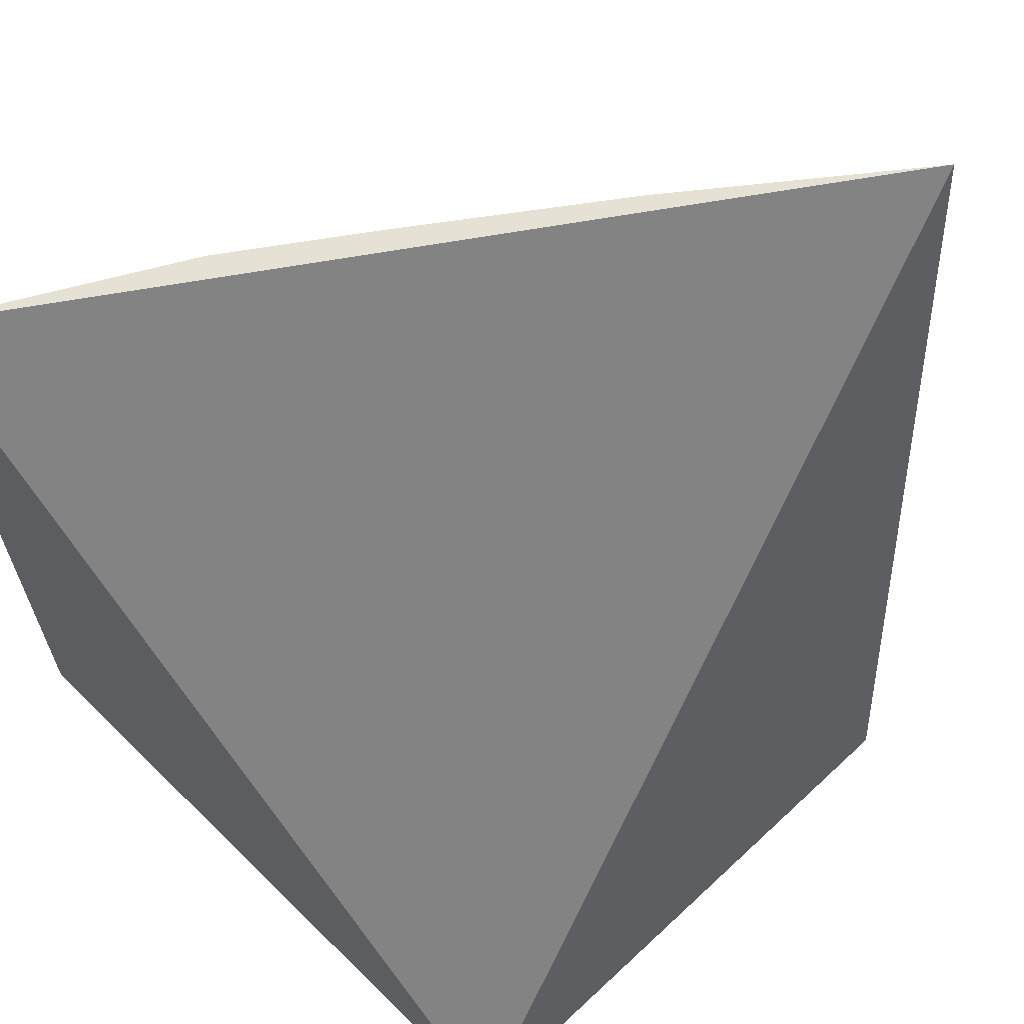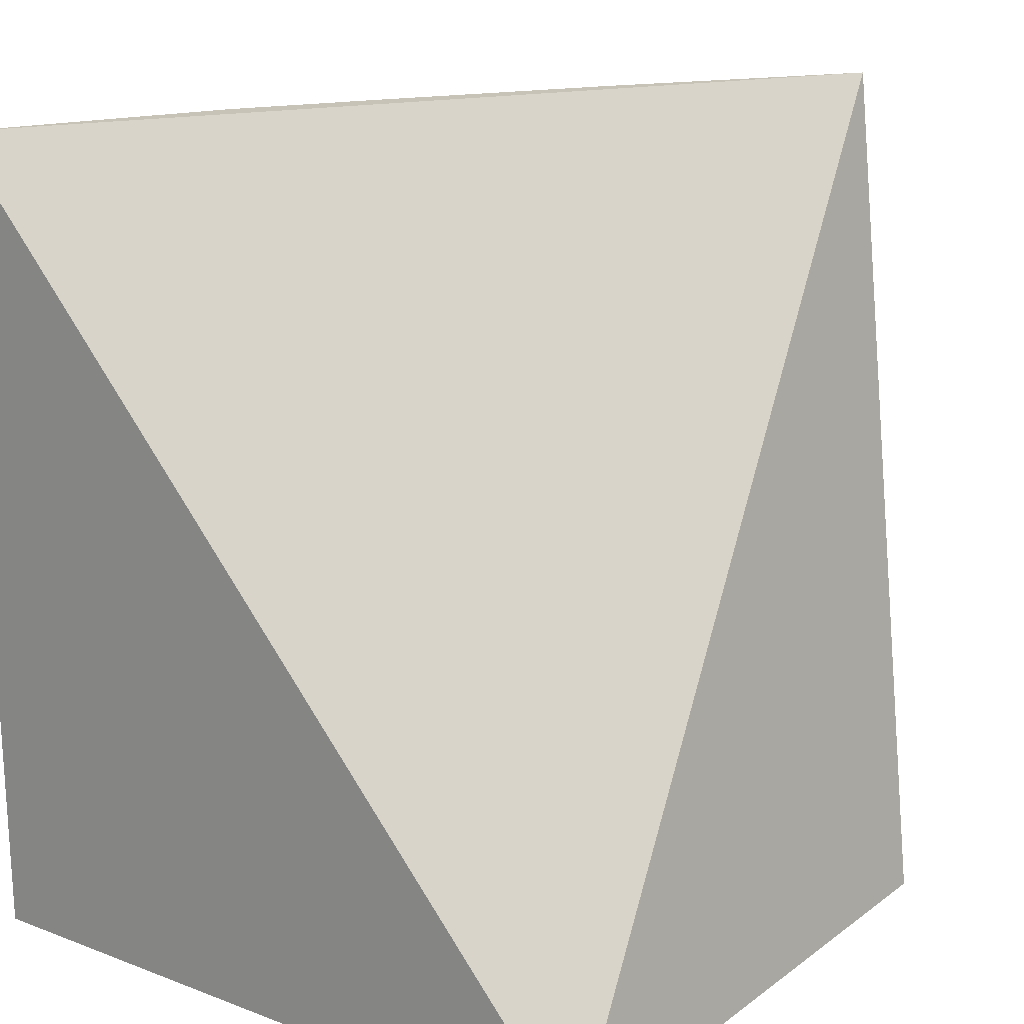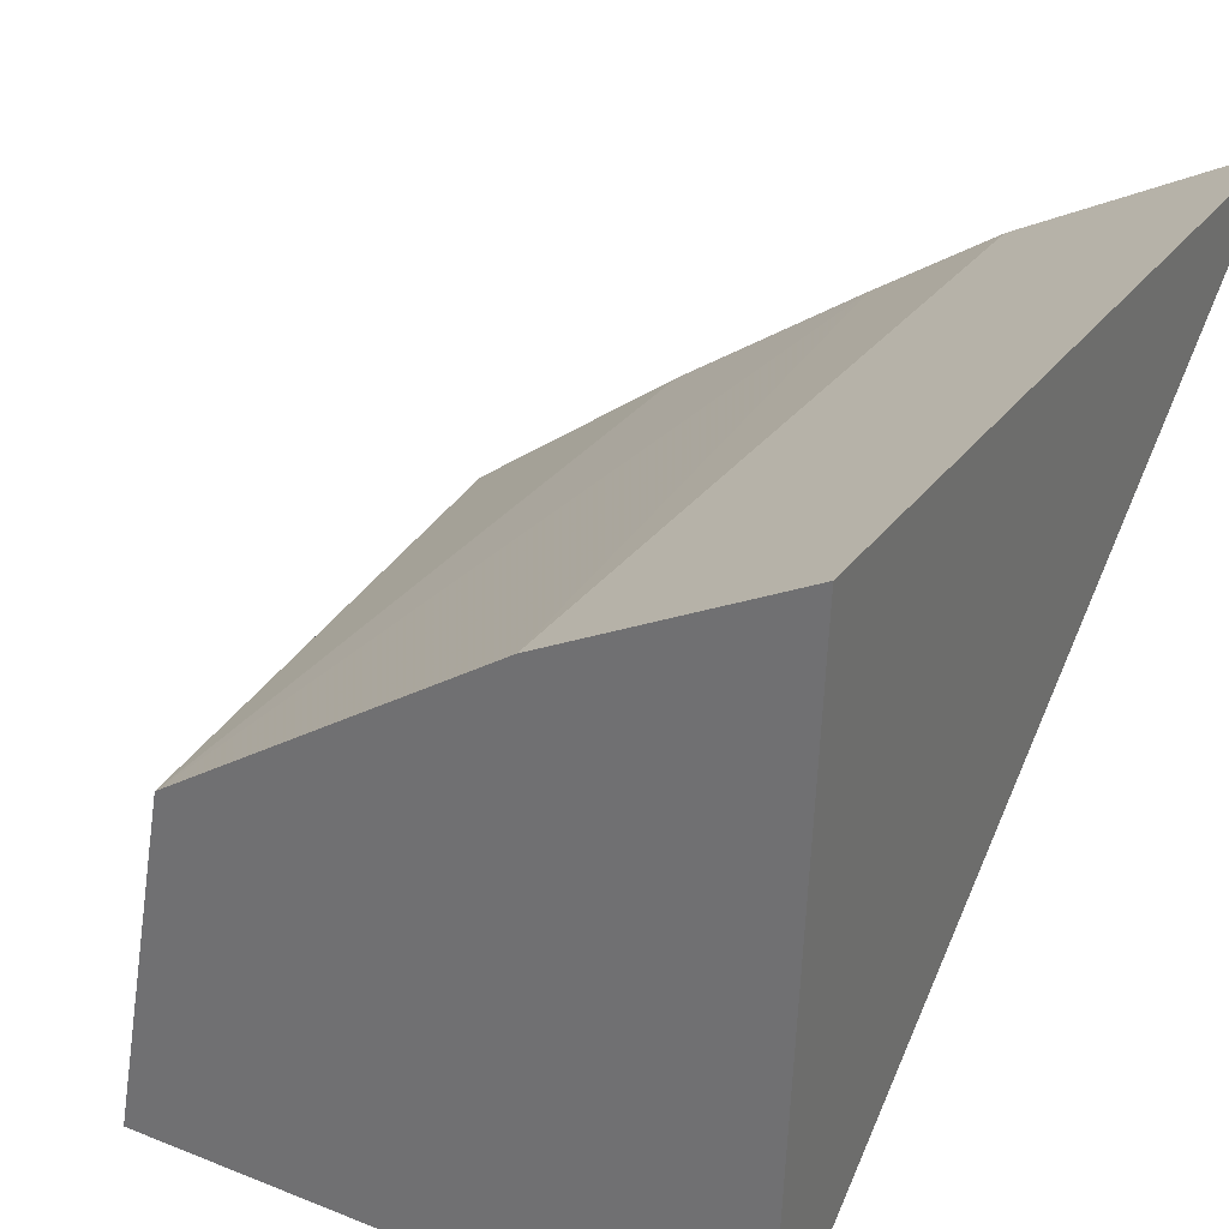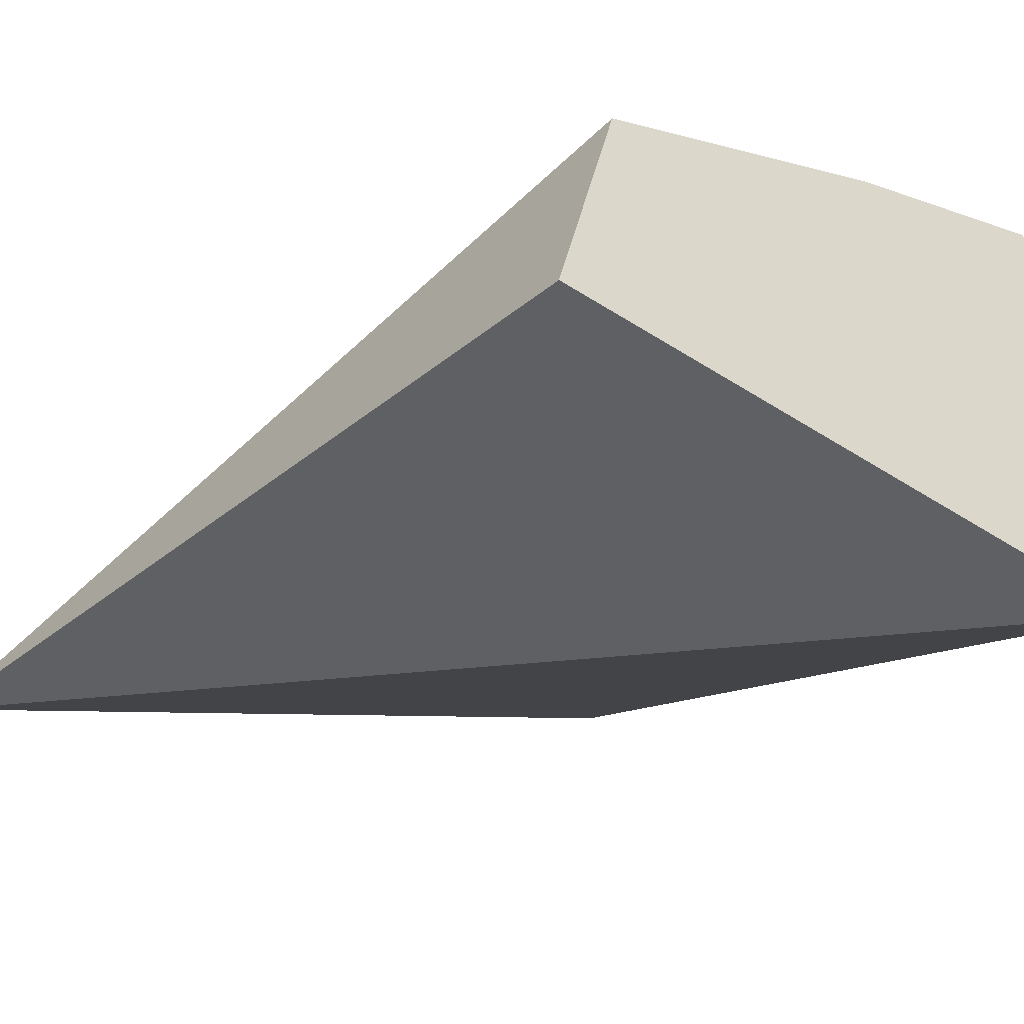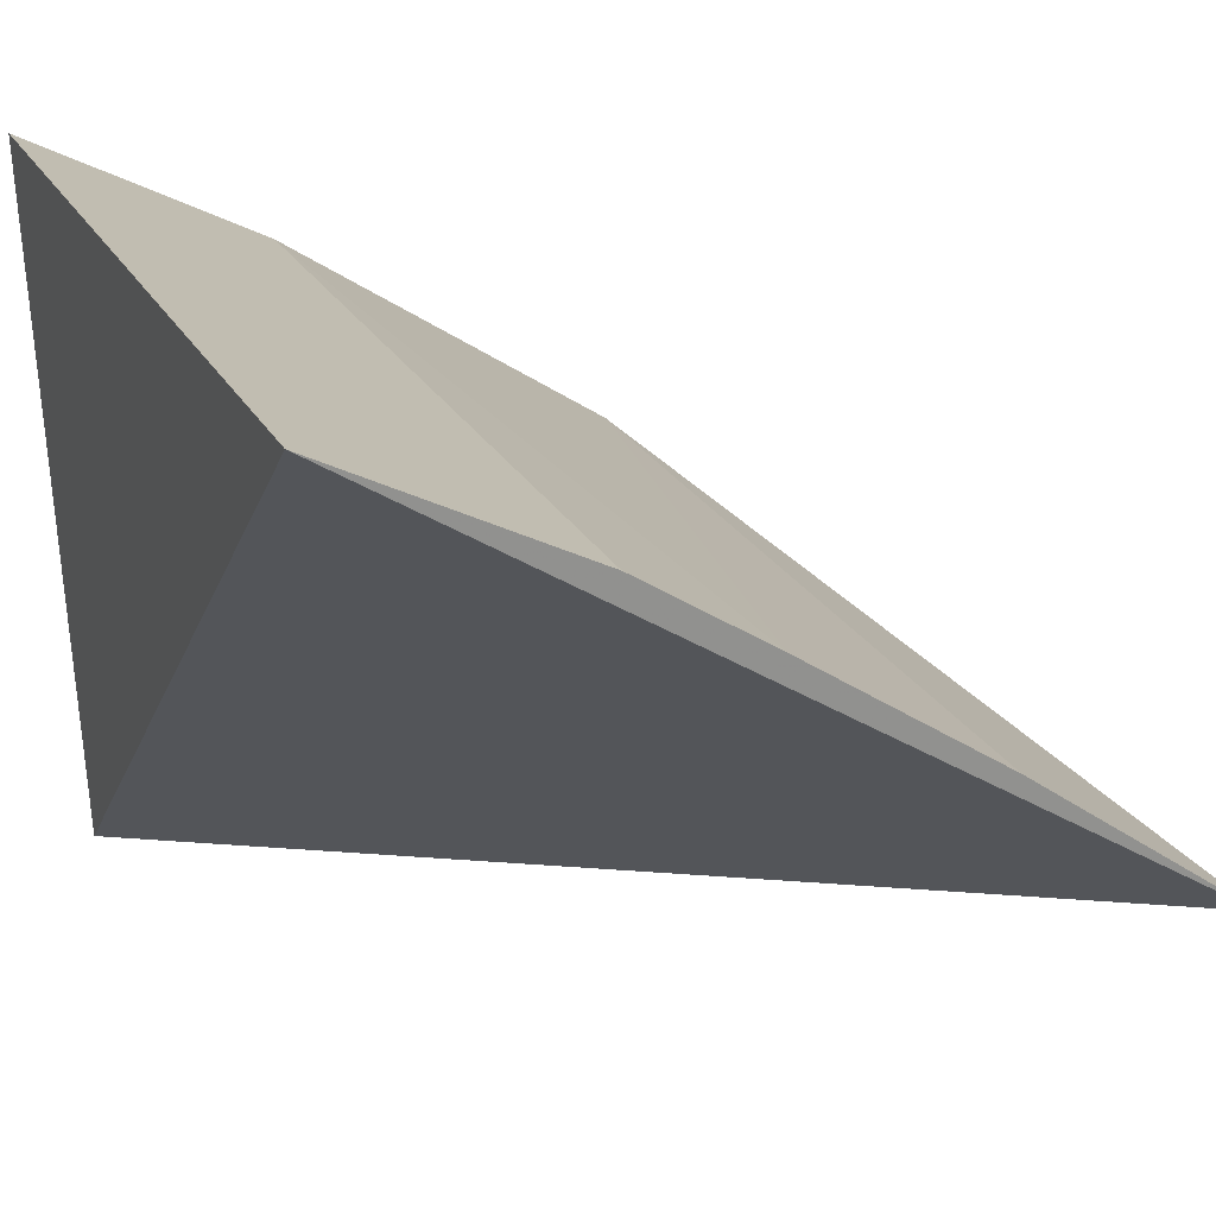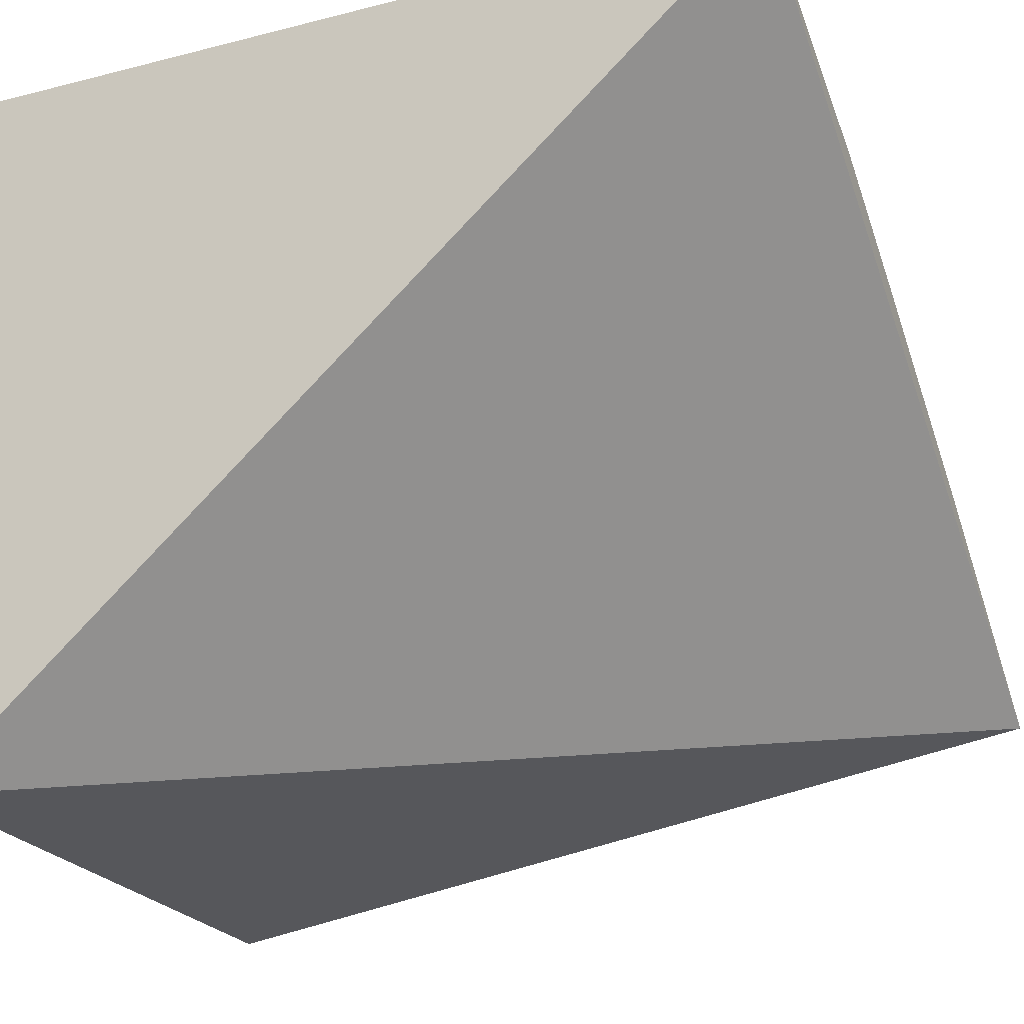
<metadata>
{"format":"obj","ext":"obj","renderer":"f3d","projection":"perspective","resolution":1024,"background":"white","views":[{"elev":64.6,"azim":-43.2,"up":"+Z"},{"elev":19.7,"azim":-52.8,"up":"+Z"},{"elev":30.4,"azim":-150.2,"up":"+Y"},{"elev":-54.7,"azim":146.1,"up":"+Y"},{"elev":24.1,"azim":-22.4,"up":"+Y"},{"elev":-23.3,"azim":-66.6,"up":"+Y"}]}
</metadata>
<code>
v 0.06246 0.07798 0.01666
v 0.05787 0.08137 0.01666
v 0.04707 0.07421 0
v 0.04653 0.08833 0
v 0.05787 0.08137 0
v 0.04653 0.08833 0.01666
v 0.05919 0.07421 0
v 0.05127 0.08583 0.01666
v 0.05127 0.08583 0
v 0.05385 0.08412 0.01666
f 5 2 1
f 5 3 4
f 6 4 3
f 6 1 2
f 6 3 1
f 7 5 1
f 7 1 3
f 7 3 5
f 8 4 6
f 9 5 4
f 9 4 8
f 10 2 5
f 10 9 8
f 10 5 9
f 10 8 6
f 10 6 2

</code>
